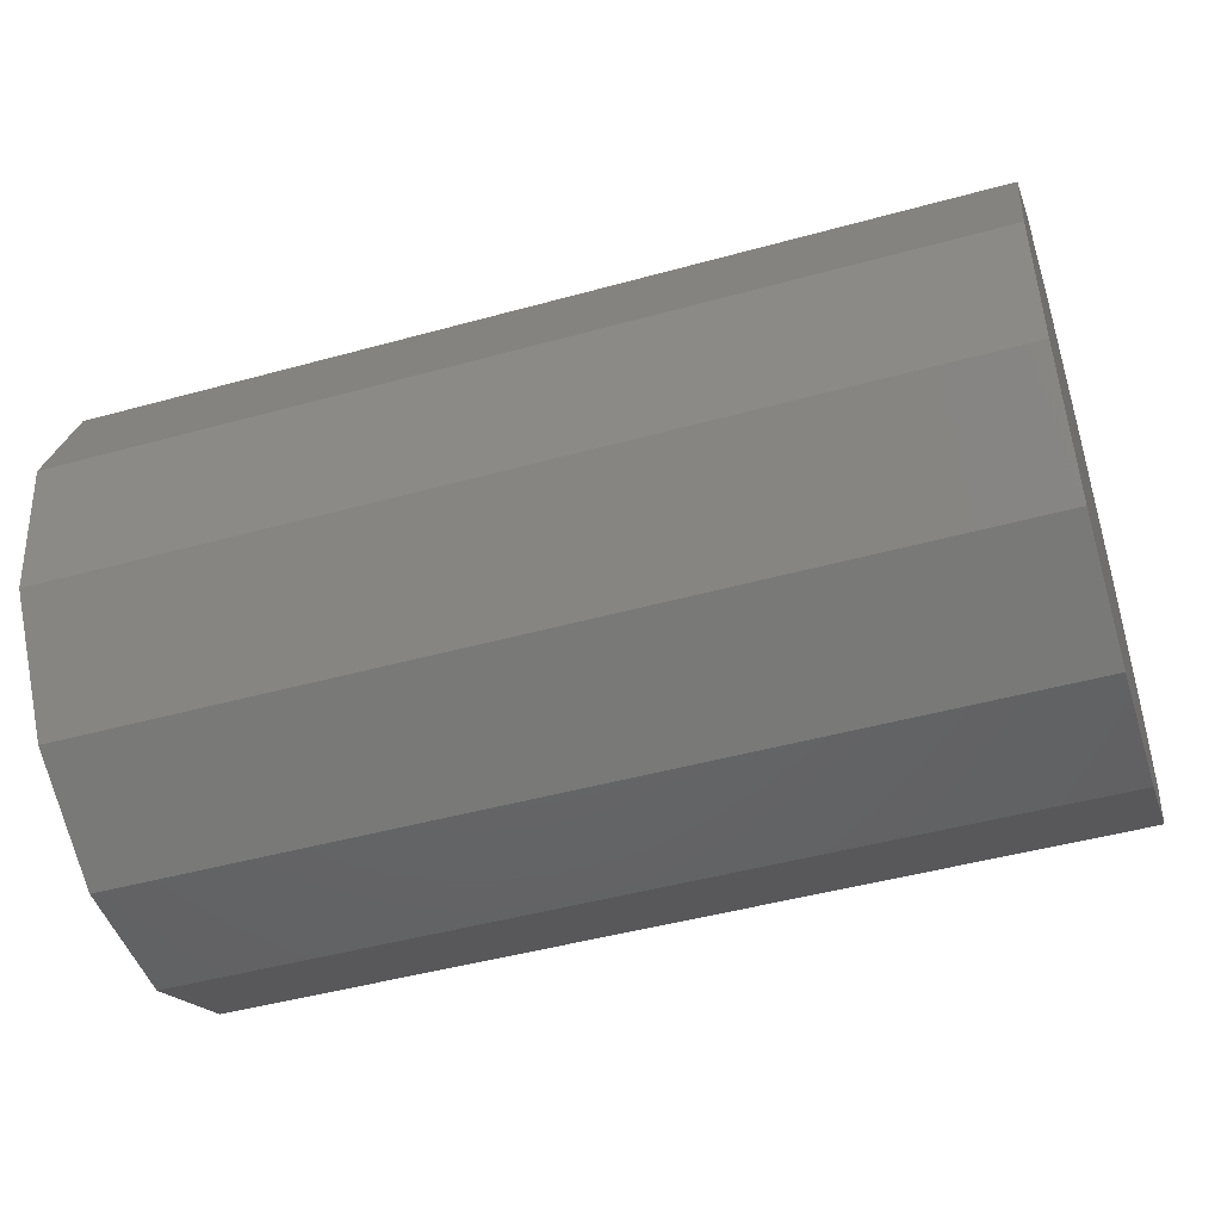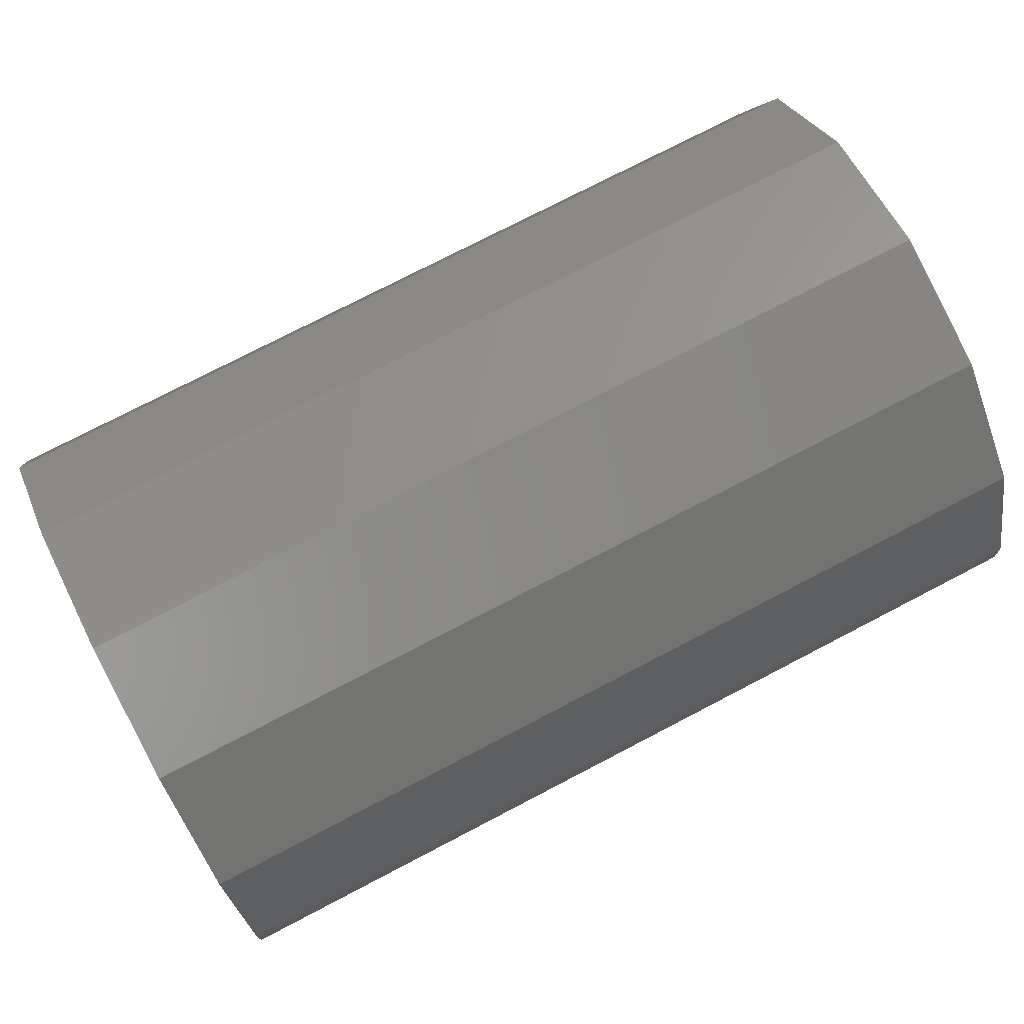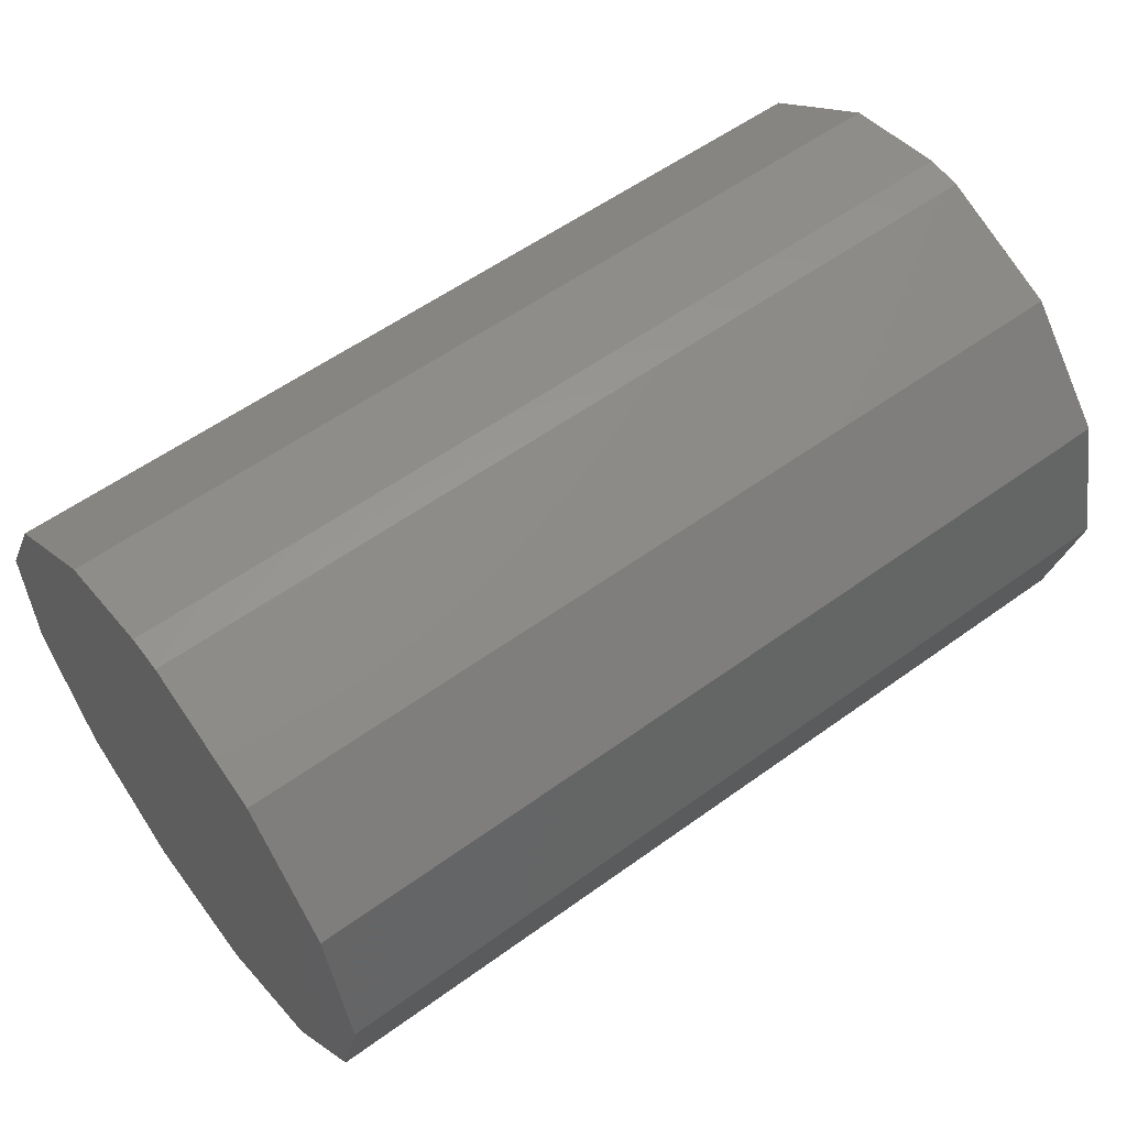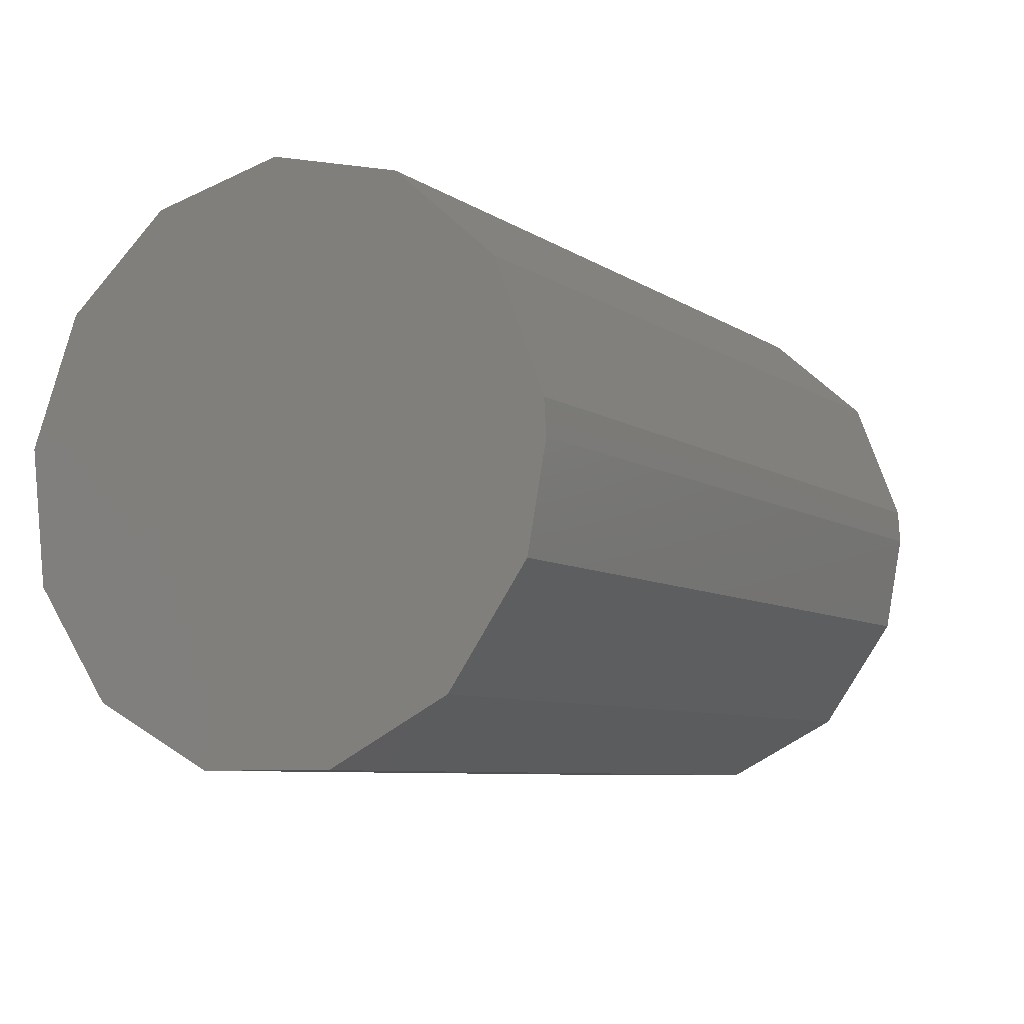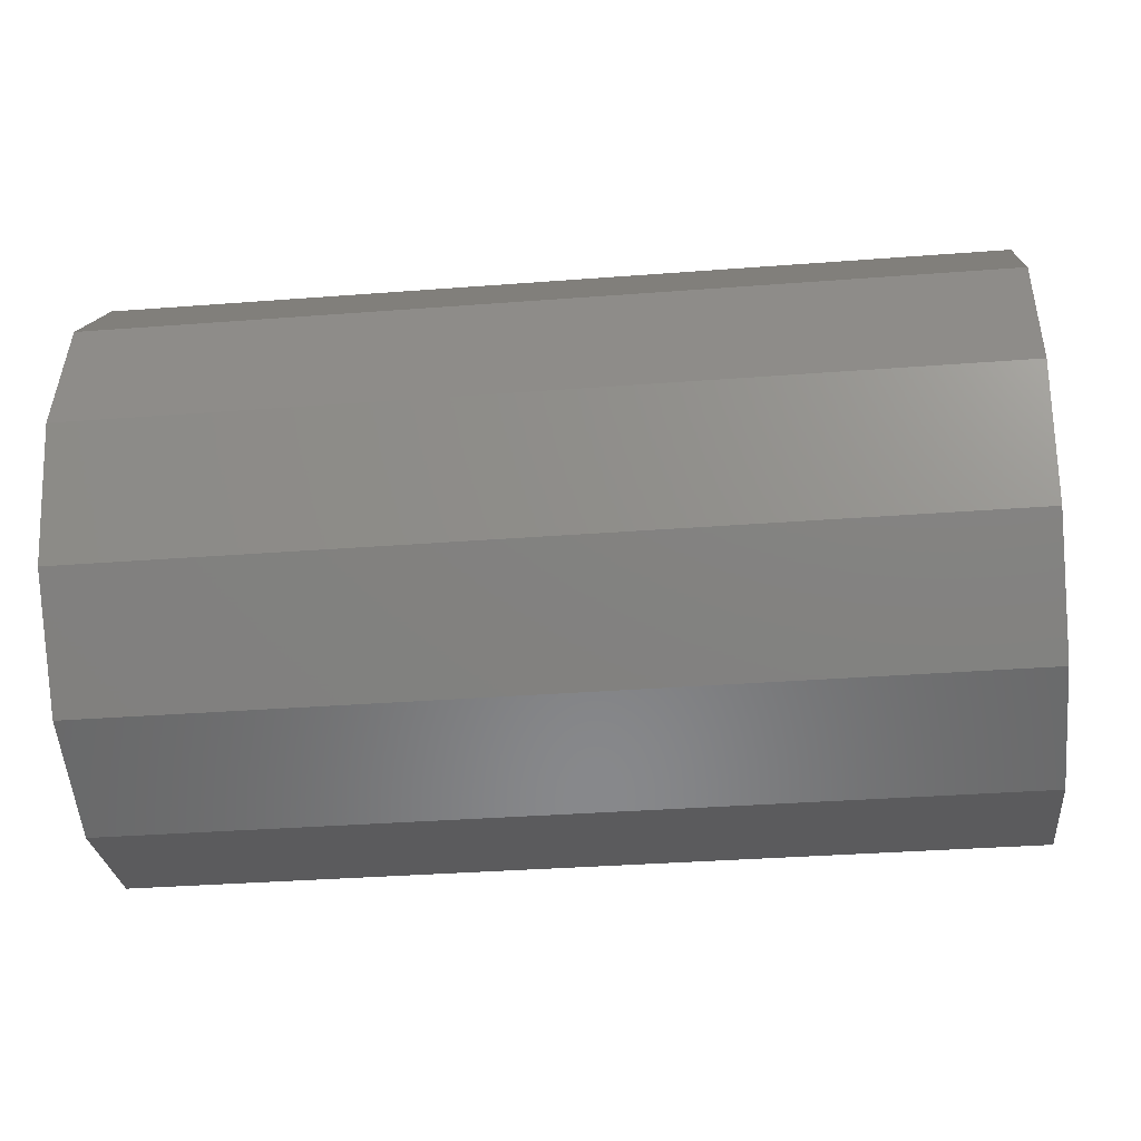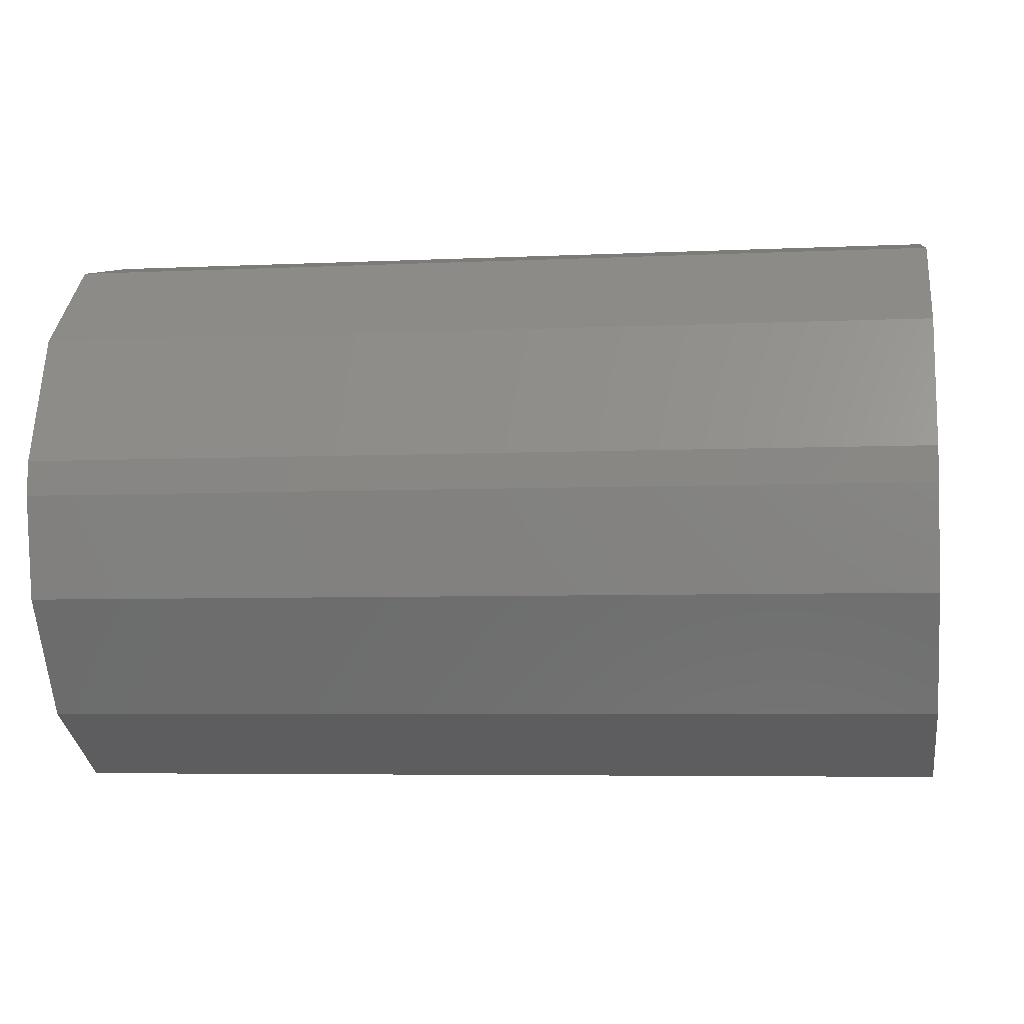
<metadata>
{"format":"stl","ext":"stl","renderer":"f3d","projection":"perspective","resolution":1024,"background":"white","views":[{"elev":-46.9,"azim":17.4,"up":"+Z"},{"elev":75.8,"azim":152.5,"up":"+Z"},{"elev":56.6,"azim":-37.1,"up":"+Y"},{"elev":-7.4,"azim":119.7,"up":"+Z"},{"elev":-34.3,"azim":5.9,"up":"+Y"},{"elev":-5.3,"azim":-171.6,"up":"+Z"}]}
</metadata>
<code>
# stl→obj: 30 verts, 56 faces
v 0.201 0.1303 3.99e-17
v 0.201 0.1294 0.01571
v 0.201 0 0
v 0.201 0.1218 -0.04621
v 0.201 -0.03119 -0.1265
v 0.201 0.03119 -0.1265
v 0.201 0.08641 -0.09754
v 0.201 -0.1294 0.01571
v 0.201 -0.1218 -0.04621
v 0.201 -0.08641 -0.09754
v 0.201 -3.192e-17 0.1303
v 0.201 -0.06056 0.1154
v 0.201 -0.1072 0.07403
v 0.201 0.1072 0.07403
v 0.201 0.06056 0.1154
v -0.201 0.1303 7.979e-18
v -0.201 0.1218 -0.04621
v -0.201 0.08641 -0.09754
v -0.201 0.03119 -0.1265
v -0.201 -0.03119 -0.1265
v -0.201 -0.08641 -0.09754
v -0.201 -0.1218 -0.04621
v -0.201 -0.1294 0.01571
v -0.201 -0.1072 0.07403
v -0.201 -0.06056 0.1154
v -0.201 -3.192e-17 0.1303
v -0.201 0.06056 0.1154
v -0.201 0.1072 0.07403
v -0.201 0.1294 0.01571
v -0.201 0 0
f 1 2 3
f 4 1 3
f 5 6 3
f 6 7 3
f 7 4 3
f 8 9 3
f 9 10 3
f 10 5 3
f 11 12 3
f 12 13 3
f 13 8 3
f 3 2 14
f 14 15 3
f 15 11 3
f 2 1 16
f 17 16 1
f 1 4 17
f 17 4 7
f 7 18 17
f 18 7 6
f 6 19 18
f 19 6 5
f 5 20 19
f 20 5 10
f 10 21 20
f 21 10 9
f 9 22 21
f 22 9 8
f 8 23 22
f 23 8 13
f 13 24 23
f 24 13 12
f 12 25 24
f 25 12 11
f 11 26 25
f 26 11 15
f 15 27 26
f 27 15 14
f 14 28 27
f 28 14 2
f 2 29 28
f 16 29 2
f 16 17 30
f 29 16 30
f 26 27 30
f 27 28 30
f 28 29 30
f 23 24 30
f 24 25 30
f 25 26 30
f 20 21 30
f 21 22 30
f 22 23 30
f 30 17 18
f 18 19 30
f 19 20 30

</code>
